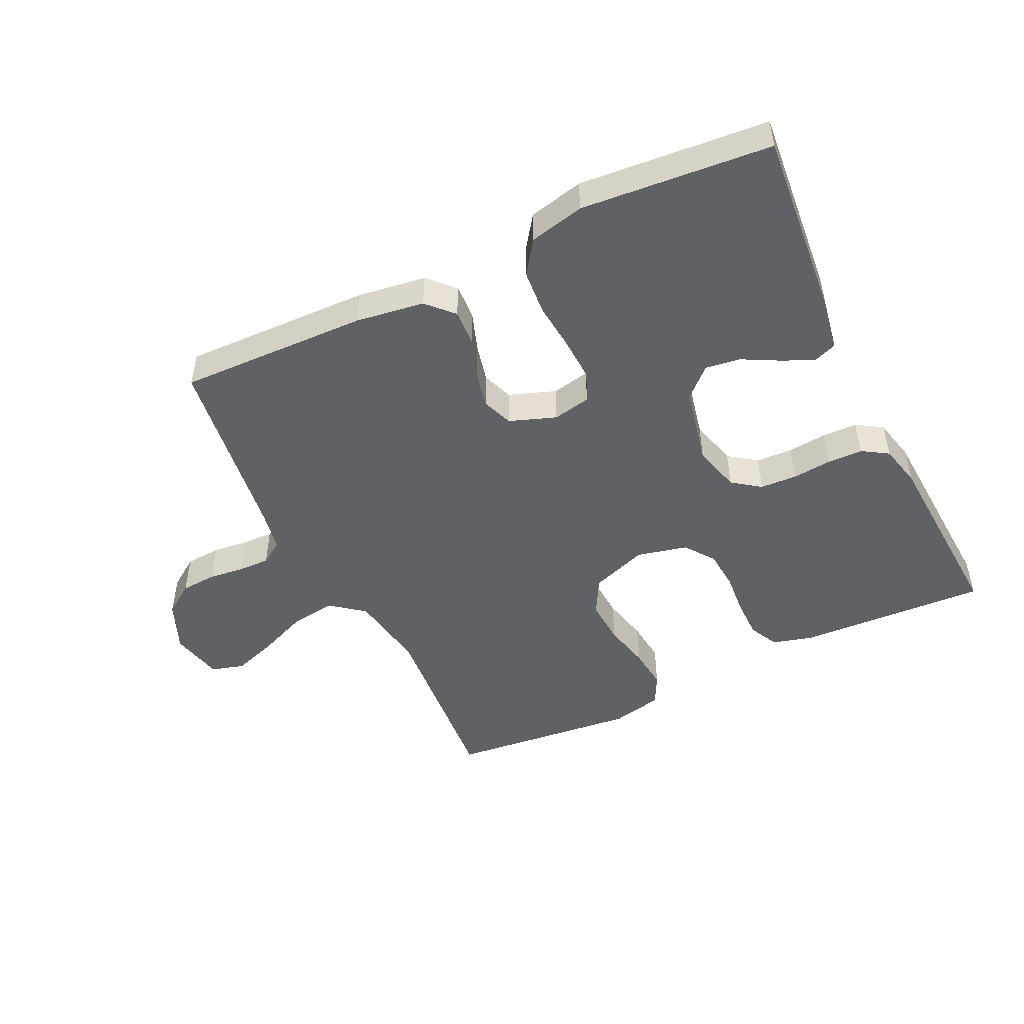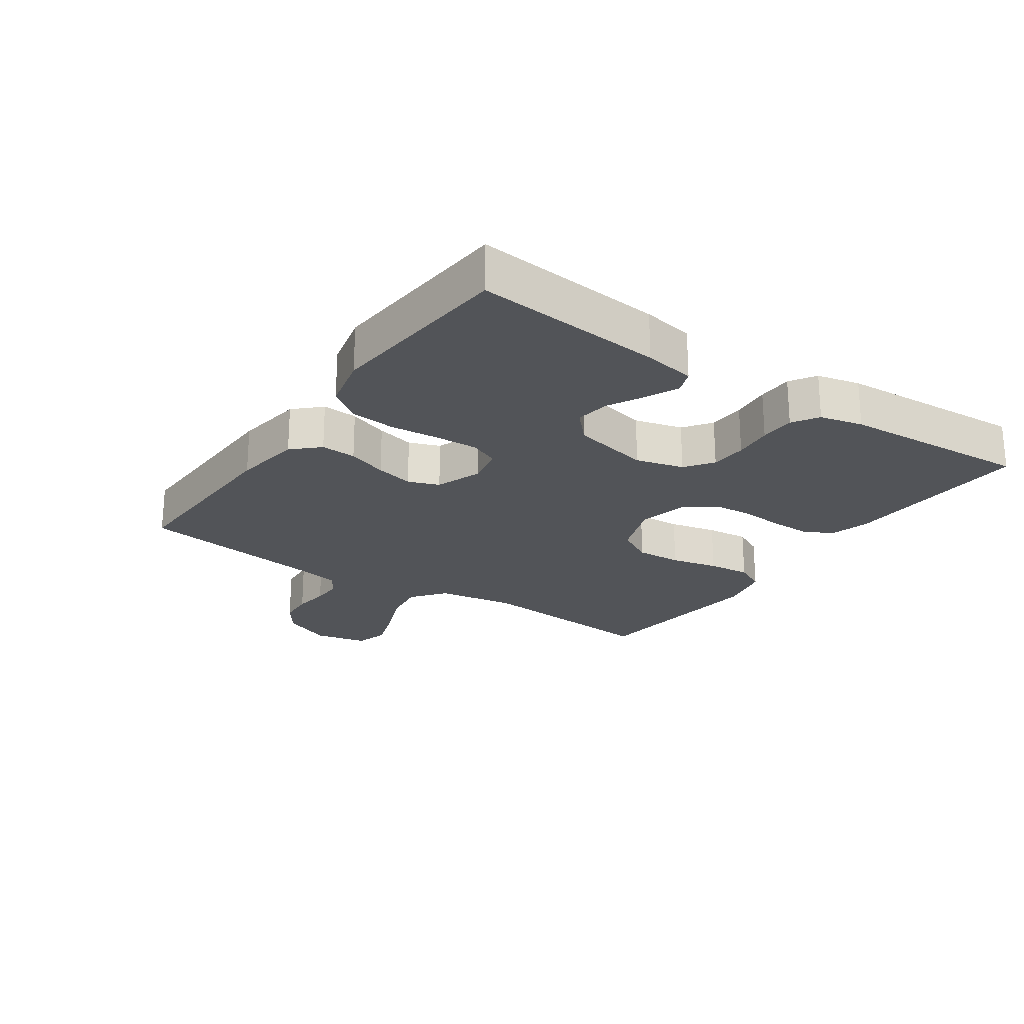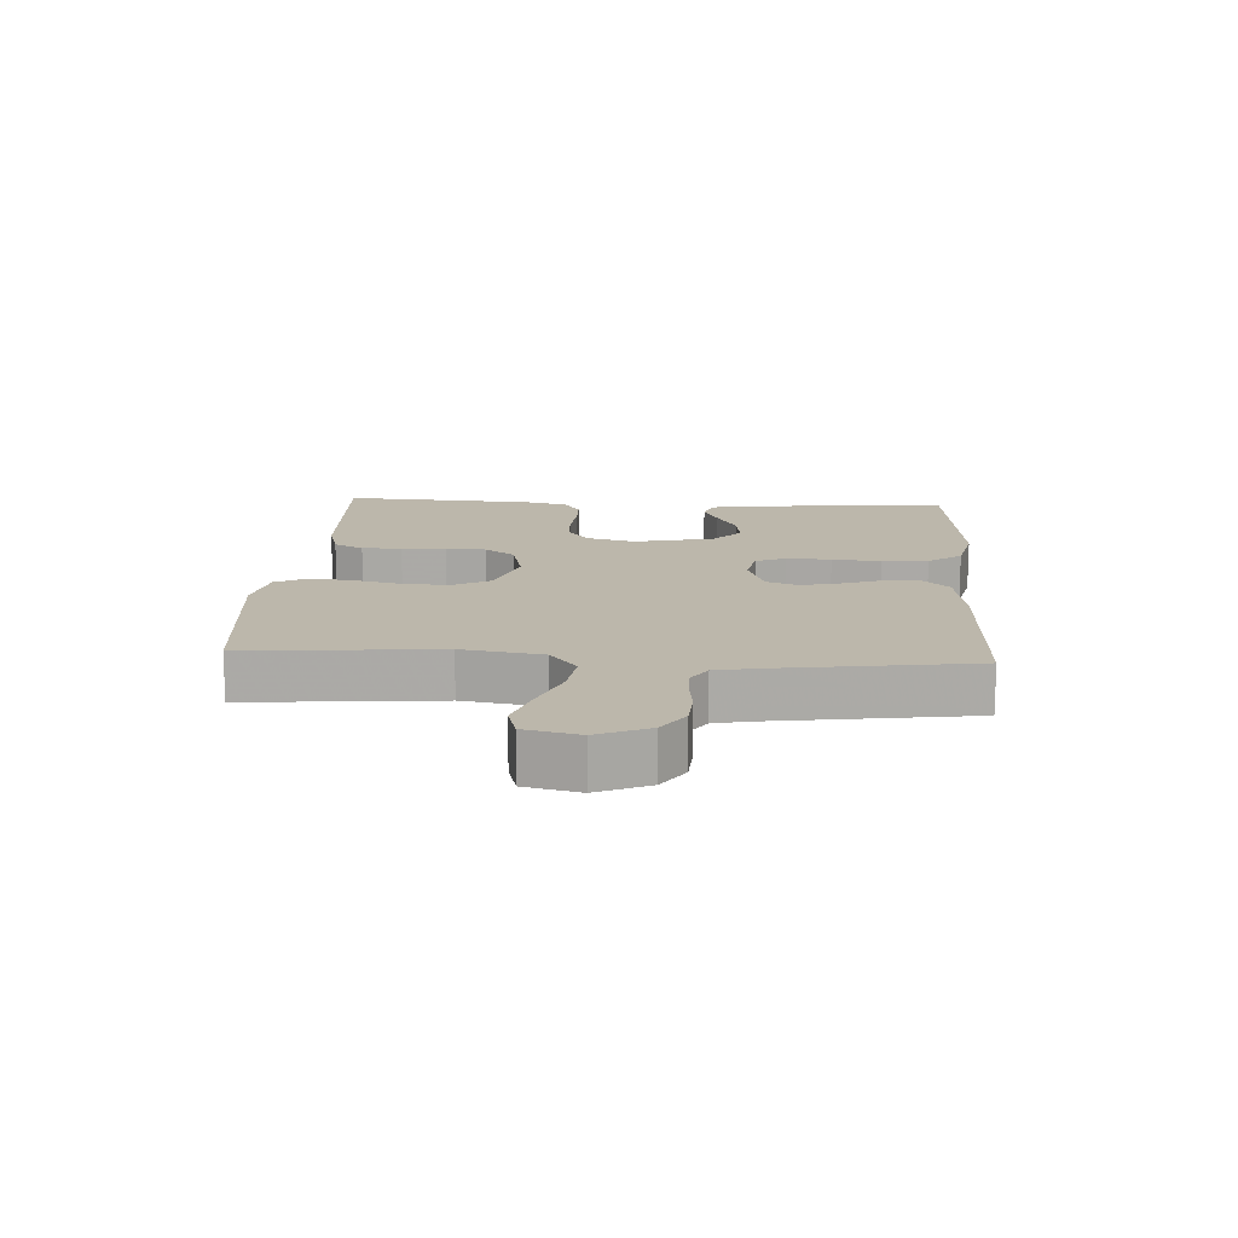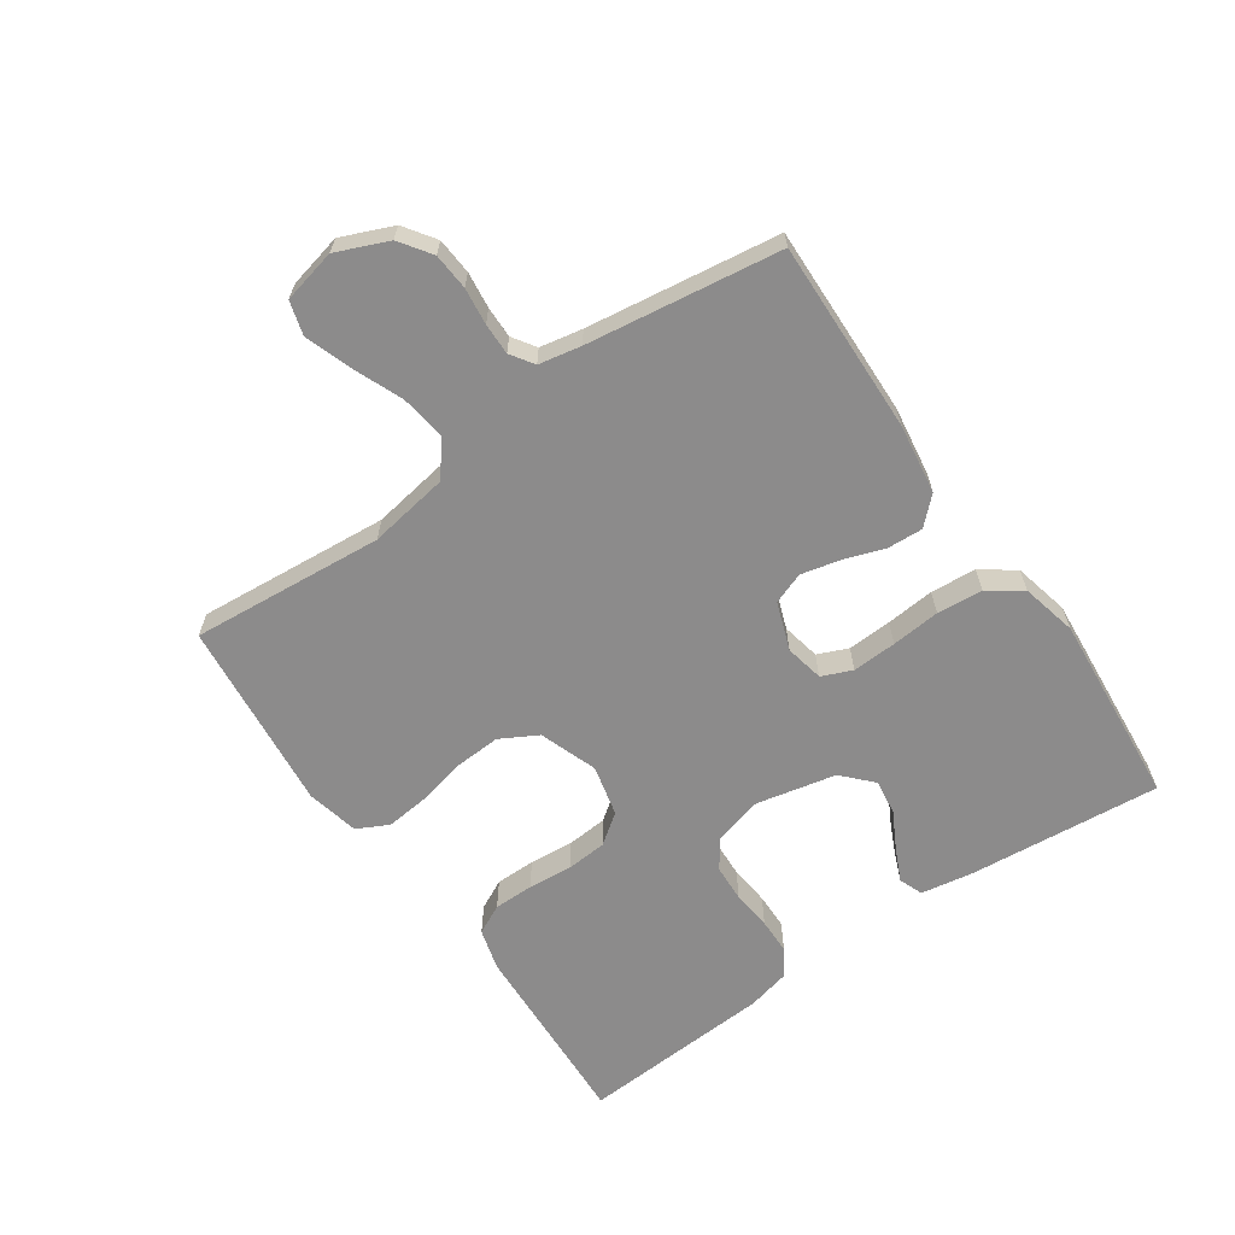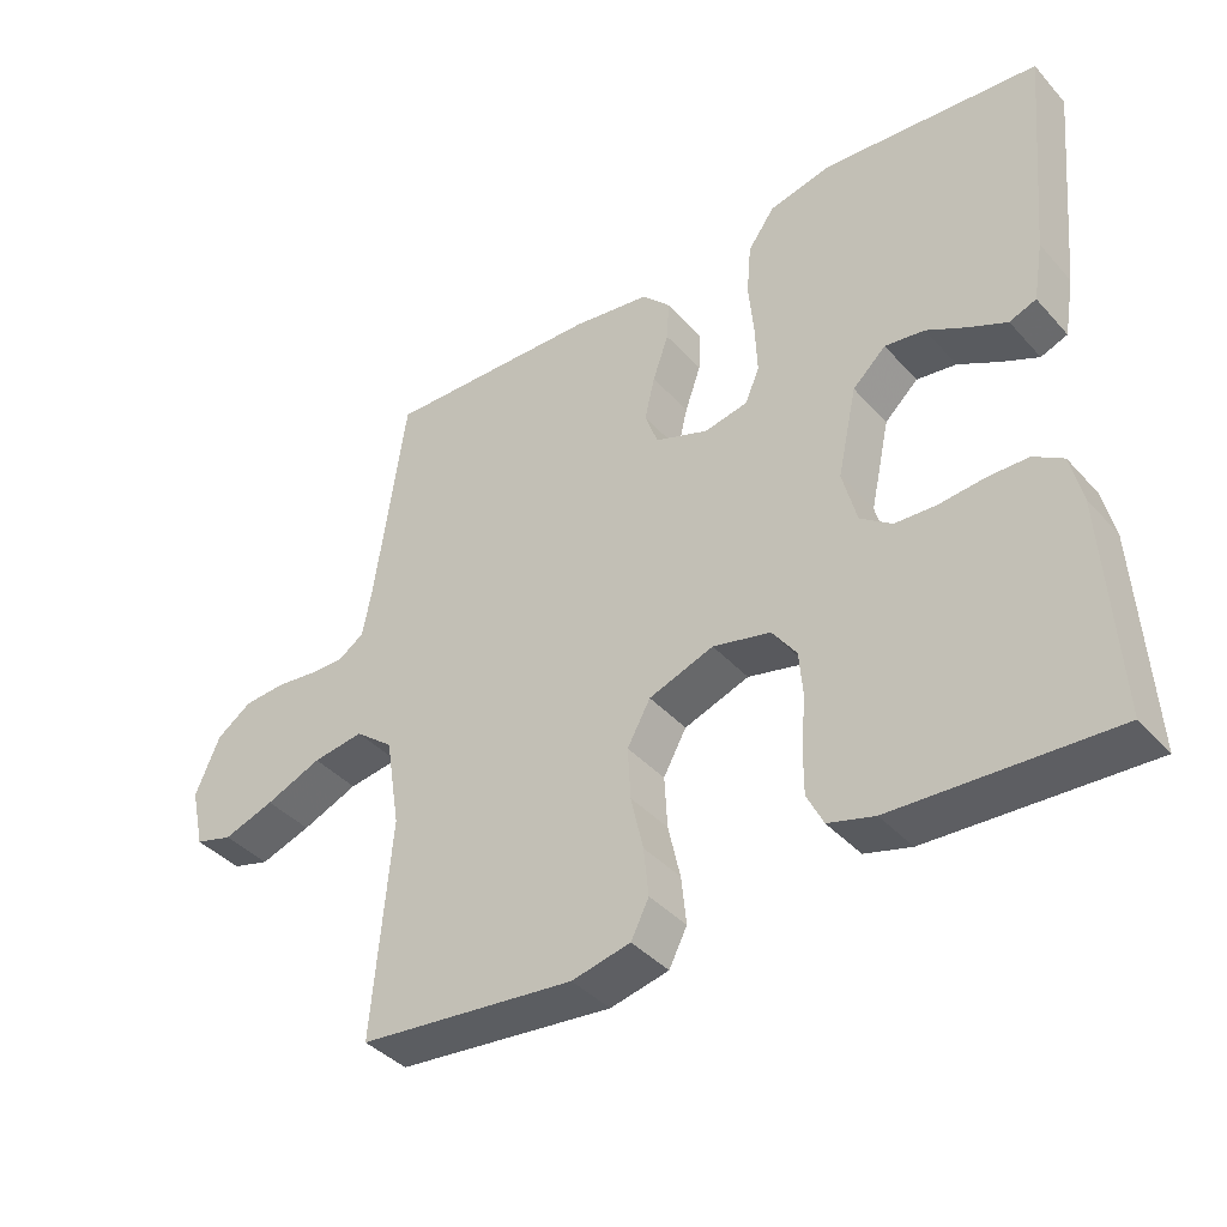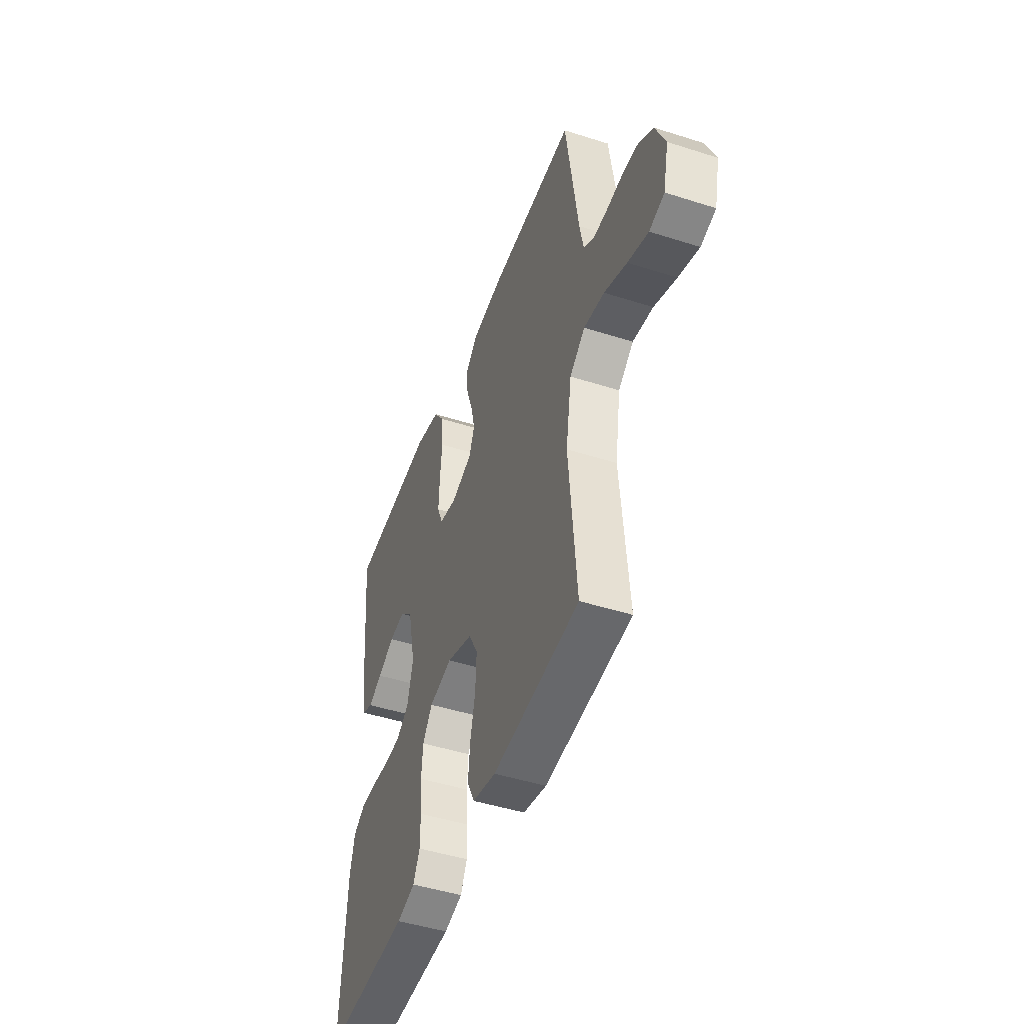
<metadata>
{"format":"obj","ext":"obj","renderer":"f3d","projection":"perspective","resolution":1024,"background":"white","views":[{"elev":-48.6,"azim":25.8,"up":"+Y"},{"elev":-22.9,"azim":55.5,"up":"+Y"},{"elev":14.5,"azim":-86.6,"up":"+Y"},{"elev":-64.0,"azim":-55.2,"up":"+Y"},{"elev":-39.9,"azim":37.3,"up":"+Z"},{"elev":-46.6,"azim":-110.0,"up":"+Z"}]}
</metadata>
<code>
v -0.5 0.07 -0.5
v -0.474 0.07 -0.2
v -0.494 0.07 -0.075
v -0.547 0.07 -0.033
v -0.618 0.07 -0.043
v -0.696 0.07 -0.075
v -0.767 0.07 -0.099
v -0.819 0.07 -0.084
v -0.838 0.07 0
v -0.804 0.07 0.08
v -0.755 0.07 0.114
v -0.698 0.07 0.118
v -0.641 0.07 0.111
v -0.592 0.07 0.11
v -0.556 0.07 0.134
v -0.543 0.07 0.2
v -0.5 0.07 0.5
v -0.2 0.07 0.491
v -0.092 0.07 0.475
v -0.053 0.07 0.434
v -0.056 0.07 0.378
v -0.078 0.07 0.315
v -0.092 0.07 0.255
v -0.074 0.07 0.206
v 0 0.07 0.179
v 0.06 0.07 0.191
v 0.08 0.07 0.238
v 0.077 0.07 0.307
v 0.07 0.07 0.383
v 0.076 0.07 0.454
v 0.113 0.07 0.506
v 0.2 0.07 0.526
v 0.5 0.07 0.5
v 0.472 0.07 0.2
v 0.458 0.07 0.119
v 0.421 0.07 0.105
v 0.371 0.07 0.128
v 0.313 0.07 0.159
v 0.258 0.07 0.167
v 0.212 0.07 0.124
v 0.185 0.07 0
v 0.205 0.07 -0.076
v 0.249 0.07 -0.108
v 0.307 0.07 -0.111
v 0.369 0.07 -0.105
v 0.425 0.07 -0.106
v 0.466 0.07 -0.132
v 0.482 0.07 -0.2
v 0.5 0.07 -0.5
v 0.2 0.07 -0.485
v 0.136 0.07 -0.467
v 0.113 0.07 -0.421
v 0.113 0.07 -0.359
v 0.119 0.07 -0.29
v 0.114 0.07 -0.227
v 0.08 0.07 -0.18
v 0 0.07 -0.161
v -0.09 0.07 -0.193
v -0.122 0.07 -0.251
v -0.118 0.07 -0.323
v -0.101 0.07 -0.398
v -0.094 0.07 -0.465
v -0.119 0.07 -0.514
v -0.2 0.07 -0.532
v -0.5 0 -0.5
v -0.474 0 -0.2
v -0.494 0 -0.075
v -0.547 0 -0.033
v -0.618 0 -0.043
v -0.696 0 -0.075
v -0.767 0 -0.099
v -0.819 0 -0.084
v -0.838 0 0
v -0.804 0 0.08
v -0.755 0 0.114
v -0.698 0 0.118
v -0.641 0 0.111
v -0.592 0 0.11
v -0.556 0 0.134
v -0.543 0 0.2
v -0.5 0 0.5
v -0.2 0 0.491
v -0.092 0 0.475
v -0.053 0 0.434
v -0.056 0 0.378
v -0.078 0 0.315
v -0.092 0 0.255
v -0.074 0 0.206
v 0 0 0.179
v 0.06 0 0.191
v 0.08 0 0.238
v 0.077 0 0.307
v 0.07 0 0.383
v 0.076 0 0.454
v 0.113 0 0.506
v 0.2 0 0.526
v 0.5 0 0.5
v 0.472 0 0.2
v 0.458 0 0.119
v 0.421 0 0.105
v 0.371 0 0.128
v 0.313 0 0.159
v 0.258 0 0.167
v 0.212 0 0.124
v 0.185 0 0
v 0.205 0 -0.076
v 0.249 0 -0.108
v 0.307 0 -0.111
v 0.369 0 -0.105
v 0.425 0 -0.106
v 0.466 0 -0.132
v 0.482 0 -0.2
v 0.5 0 -0.5
v 0.2 0 -0.485
v 0.136 0 -0.467
v 0.113 0 -0.421
v 0.113 0 -0.359
v 0.119 0 -0.29
v 0.114 0 -0.227
v 0.08 0 -0.18
v 0 0 -0.161
v -0.09 0 -0.193
v -0.122 0 -0.251
v -0.118 0 -0.323
v -0.101 0 -0.398
v -0.094 0 -0.465
v -0.119 0 -0.514
v -0.2 0 -0.532
f 64 1 2
f 63 64 2
f 62 63 2
f 61 62 2
f 60 61 2
f 59 60 2 3
f 58 59 3 4
f 57 58 4
f 52 53 54
f 51 52 54
f 50 51 54
f 49 50 54
f 48 49 54
f 47 48 54
f 46 47 54
f 45 46 54
f 44 45 54
f 43 44 54 55
f 42 43 55 56
f 36 37 38
f 35 36 38
f 34 35 38
f 33 34 38
f 32 33 38
f 31 32 38
f 30 31 38
f 29 30 38
f 28 29 38
f 27 28 38 39
f 26 27 39 40
f 20 21 22
f 19 20 22
f 18 19 22
f 17 18 22
f 16 17 22
f 15 16 22 23
f 14 15 23 24
f 11 12 13
f 10 11 13
f 9 10 13
f 8 9 13
f 7 8 13
f 6 7 13
f 5 6 13
f 4 5 13 14
f 14 24 25
f 4 14 25
f 57 4 25
f 57 25 26
f 56 57 26
f 42 56 26
f 41 42 26
f 26 40 41
f 66 65 128
f 66 128 127
f 66 127 126
f 66 126 125
f 66 125 124
f 67 66 124 123
f 68 67 123 122
f 68 122 121
f 118 117 116
f 118 116 115
f 118 115 114
f 118 114 113
f 118 113 112
f 118 112 111
f 118 111 110
f 118 110 109
f 118 109 108
f 119 118 108 107
f 120 119 107 106
f 102 101 100
f 102 100 99
f 102 99 98
f 102 98 97
f 102 97 96
f 102 96 95
f 102 95 94
f 102 94 93
f 102 93 92
f 103 102 92 91
f 104 103 91 90
f 86 85 84
f 86 84 83
f 86 83 82
f 86 82 81
f 86 81 80
f 87 86 80 79
f 88 87 79 78
f 77 76 75
f 77 75 74
f 77 74 73
f 77 73 72
f 77 72 71
f 77 71 70
f 77 70 69
f 78 77 69 68
f 89 88 78
f 89 78 68
f 89 68 121
f 90 89 121
f 90 121 120
f 90 120 106
f 90 106 105
f 105 104 90
f 1 65 66 2
f 2 66 67 3
f 3 67 68 4
f 4 68 69 5
f 5 69 70 6
f 6 70 71 7
f 7 71 72 8
f 8 72 73 9
f 9 73 74 10
f 10 74 75 11
f 11 75 76 12
f 12 76 77 13
f 13 77 78 14
f 14 78 79 15
f 15 79 80 16
f 16 80 81 17
f 17 81 82 18
f 18 82 83 19
f 19 83 84 20
f 20 84 85 21
f 21 85 86 22
f 22 86 87 23
f 23 87 88 24
f 24 88 89 25
f 25 89 90 26
f 26 90 91 27
f 27 91 92 28
f 28 92 93 29
f 29 93 94 30
f 30 94 95 31
f 31 95 96 32
f 32 96 97 33
f 33 97 98 34
f 34 98 99 35
f 35 99 100 36
f 36 100 101 37
f 37 101 102 38
f 38 102 103 39
f 39 103 104 40
f 40 104 105 41
f 41 105 106 42
f 42 106 107 43
f 43 107 108 44
f 44 108 109 45
f 45 109 110 46
f 46 110 111 47
f 47 111 112 48
f 48 112 113 49
f 49 113 114 50
f 50 114 115 51
f 51 115 116 52
f 52 116 117 53
f 53 117 118 54
f 54 118 119 55
f 55 119 120 56
f 56 120 121 57
f 57 121 122 58
f 58 122 123 59
f 59 123 124 60
f 60 124 125 61
f 61 125 126 62
f 62 126 127 63
f 63 127 128 64
f 64 128 65 1

</code>
